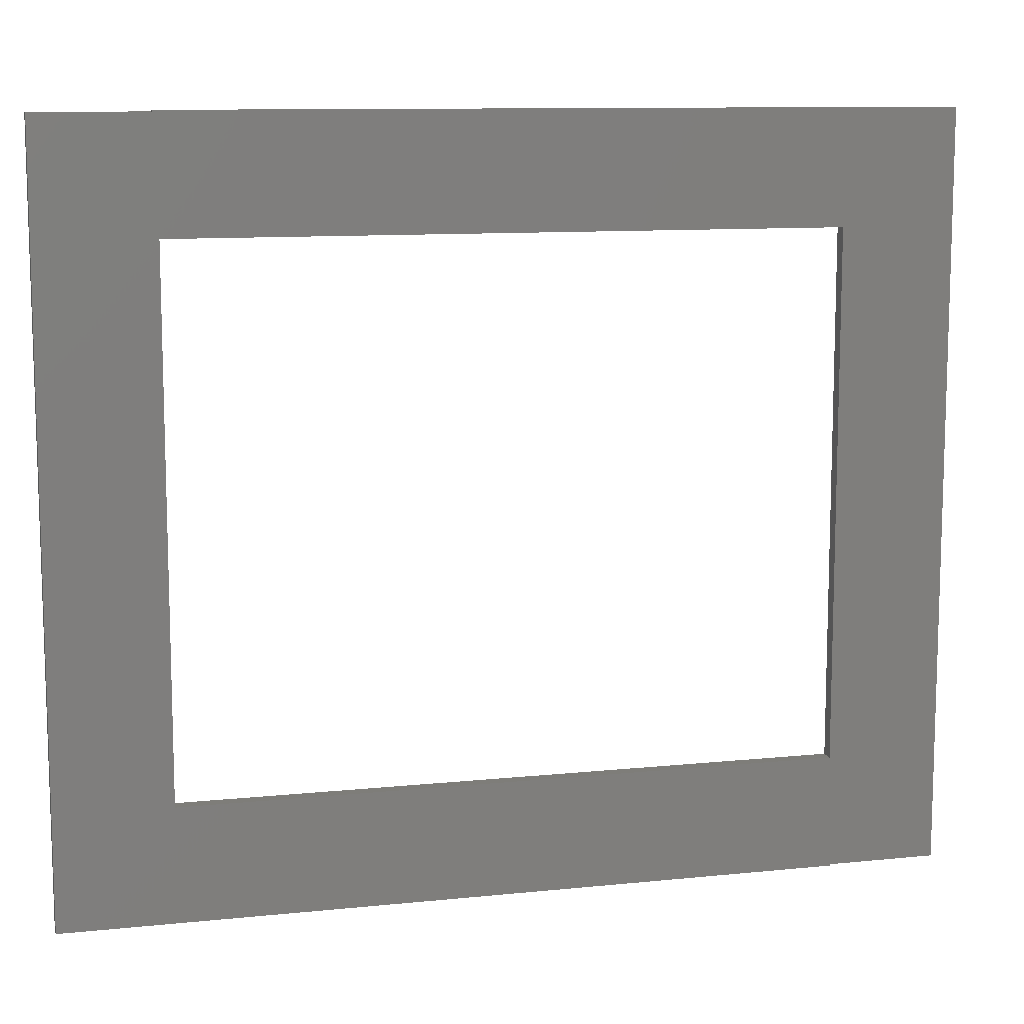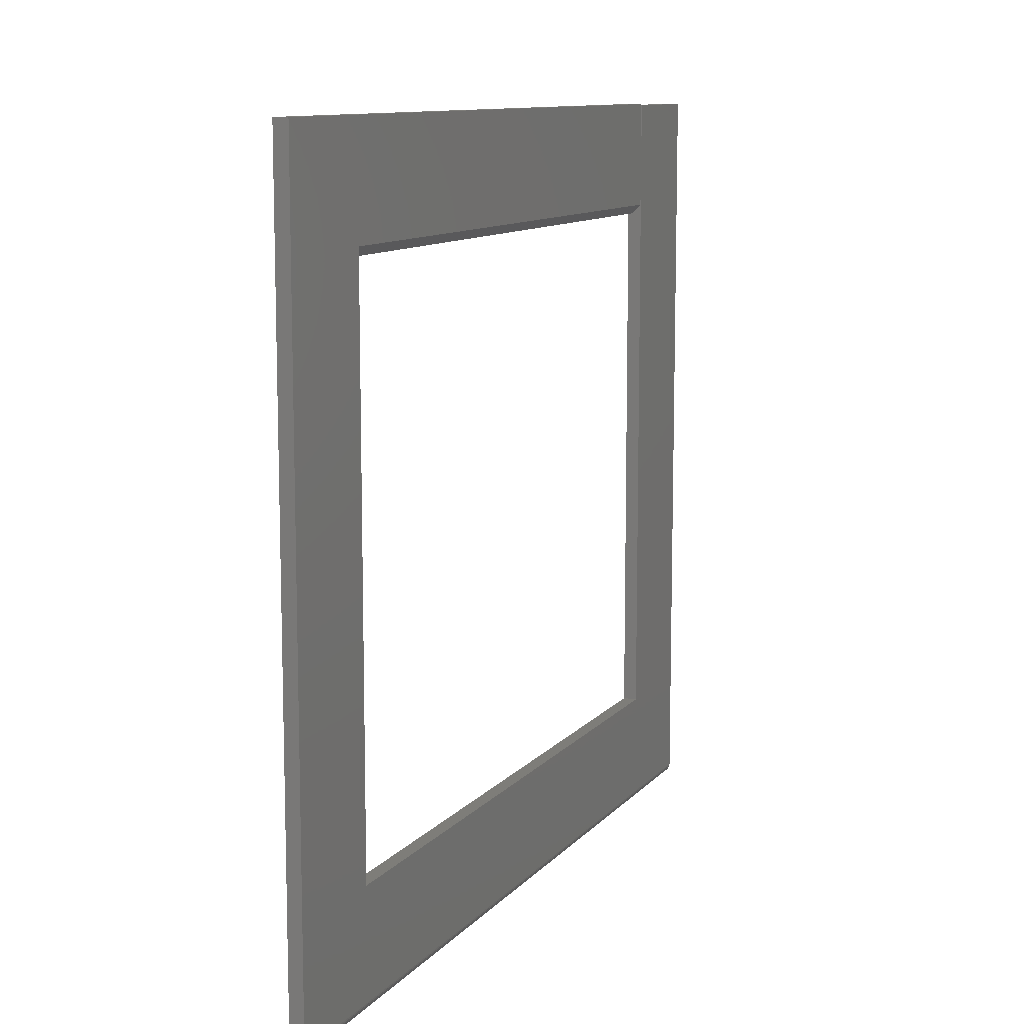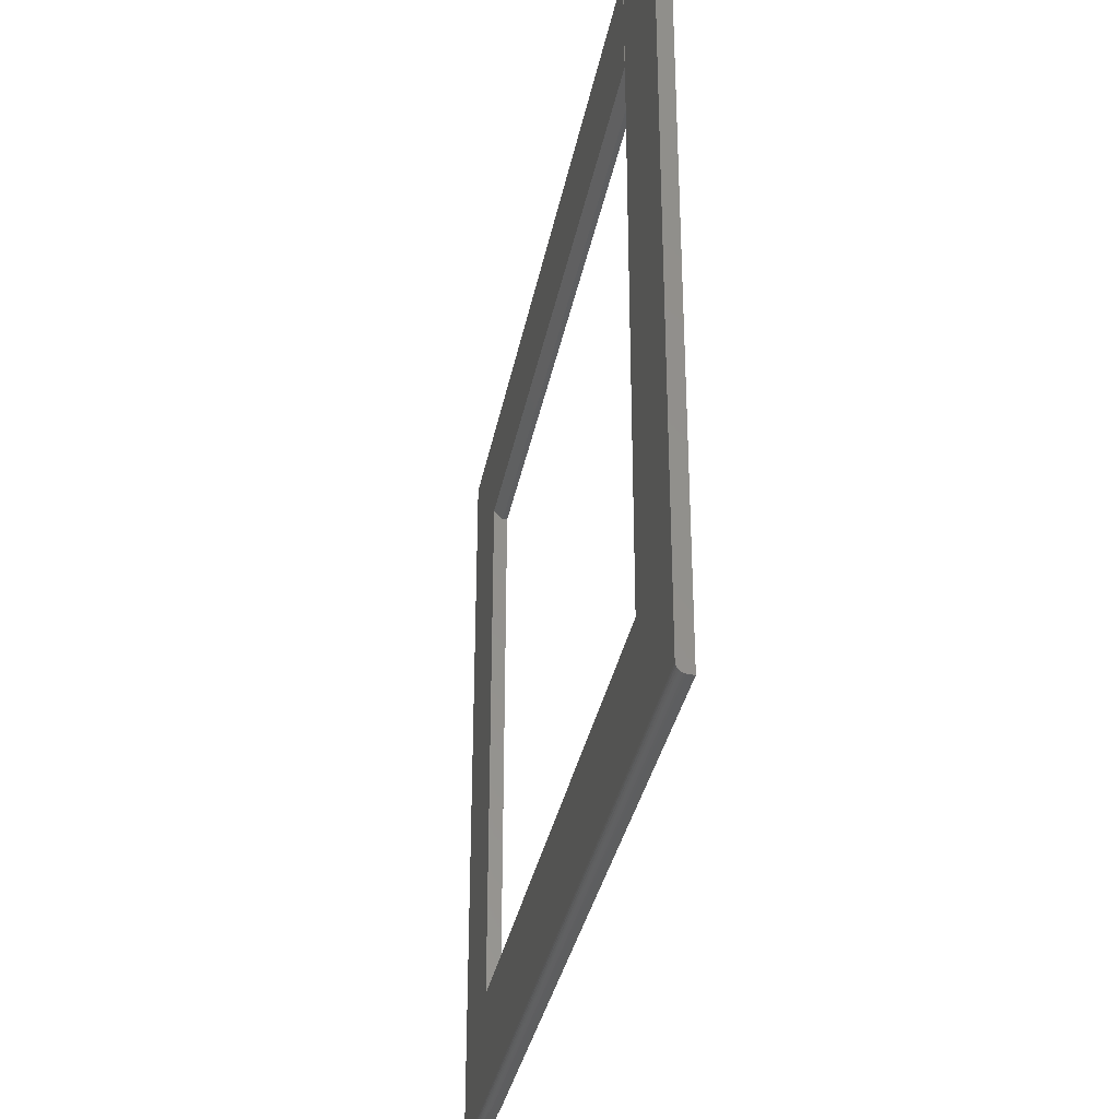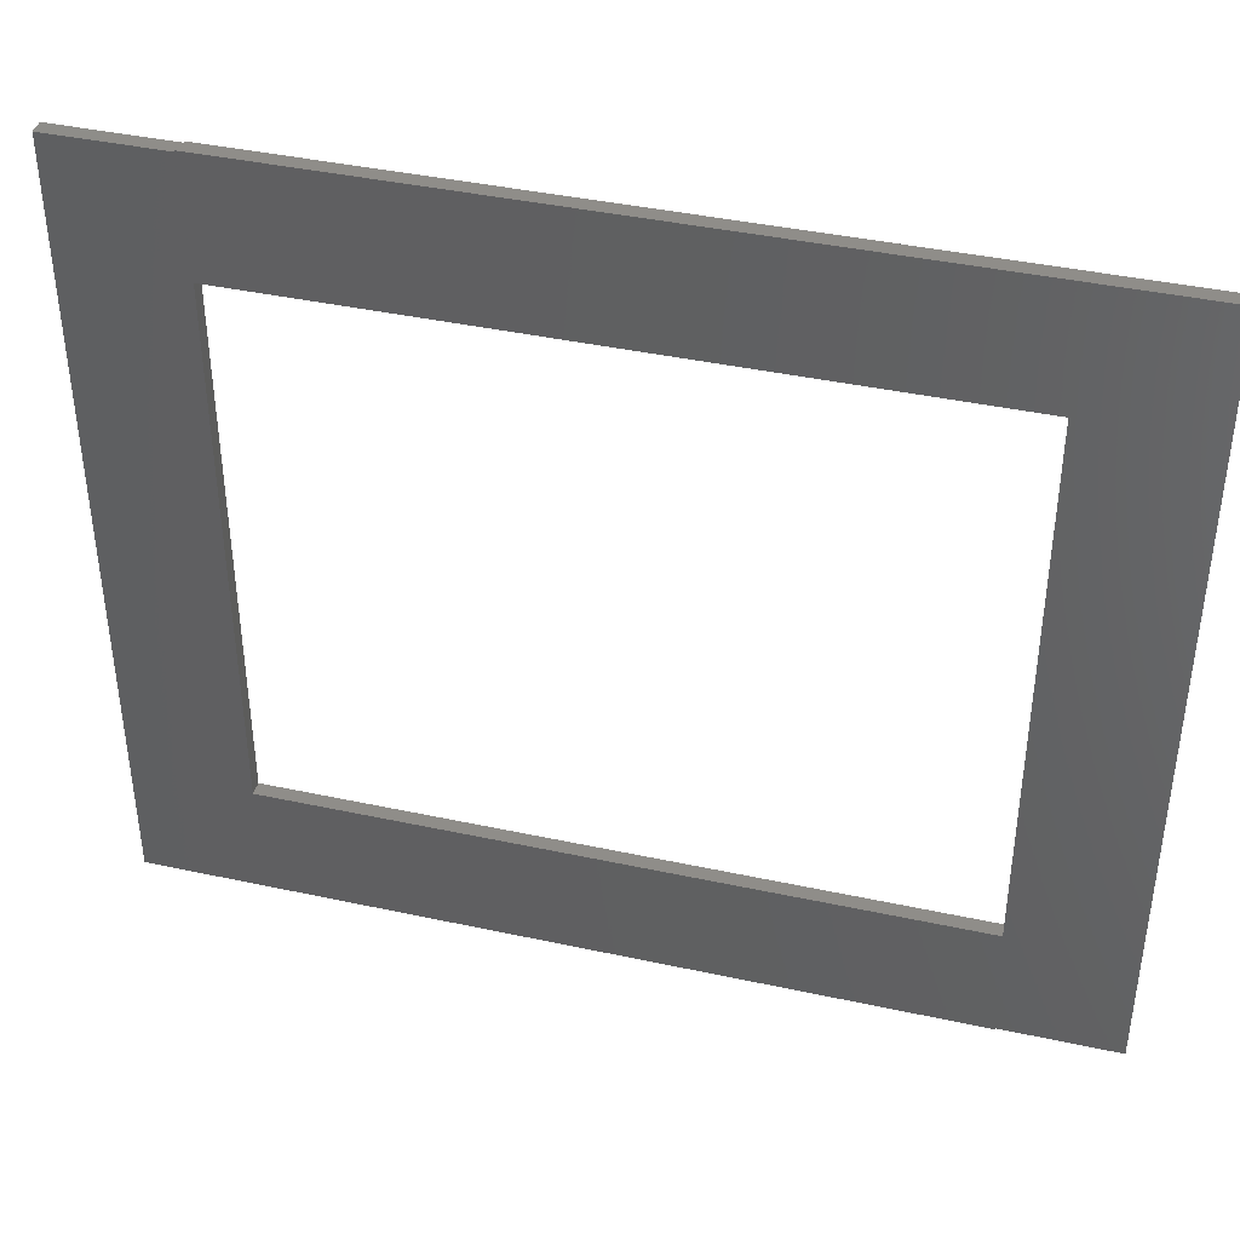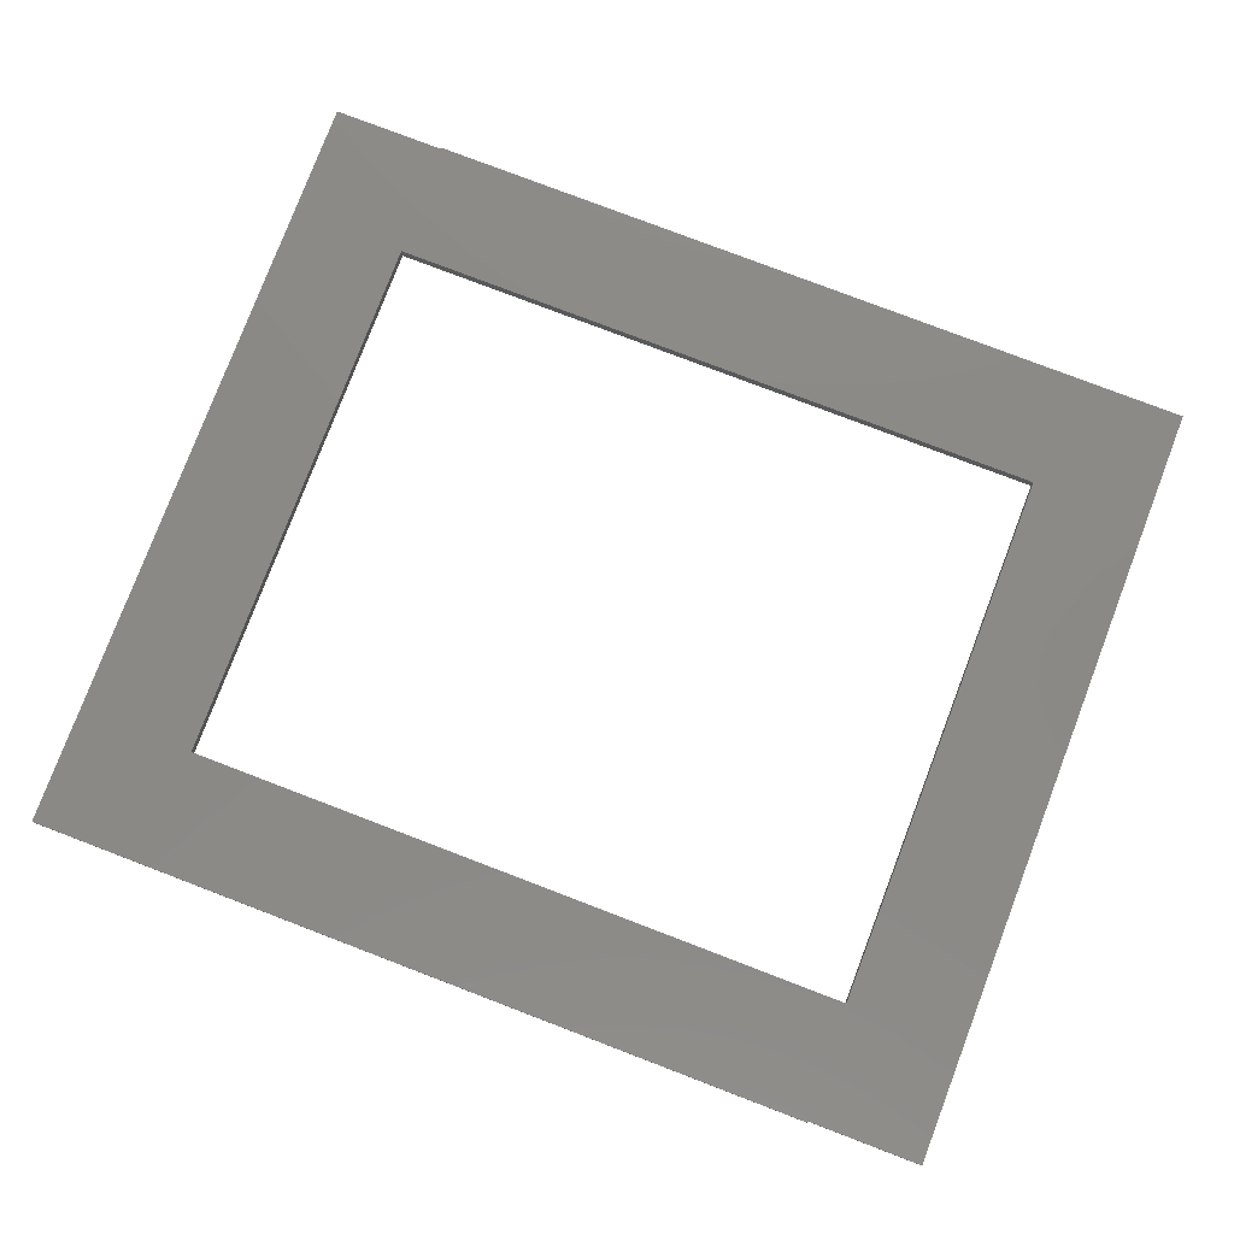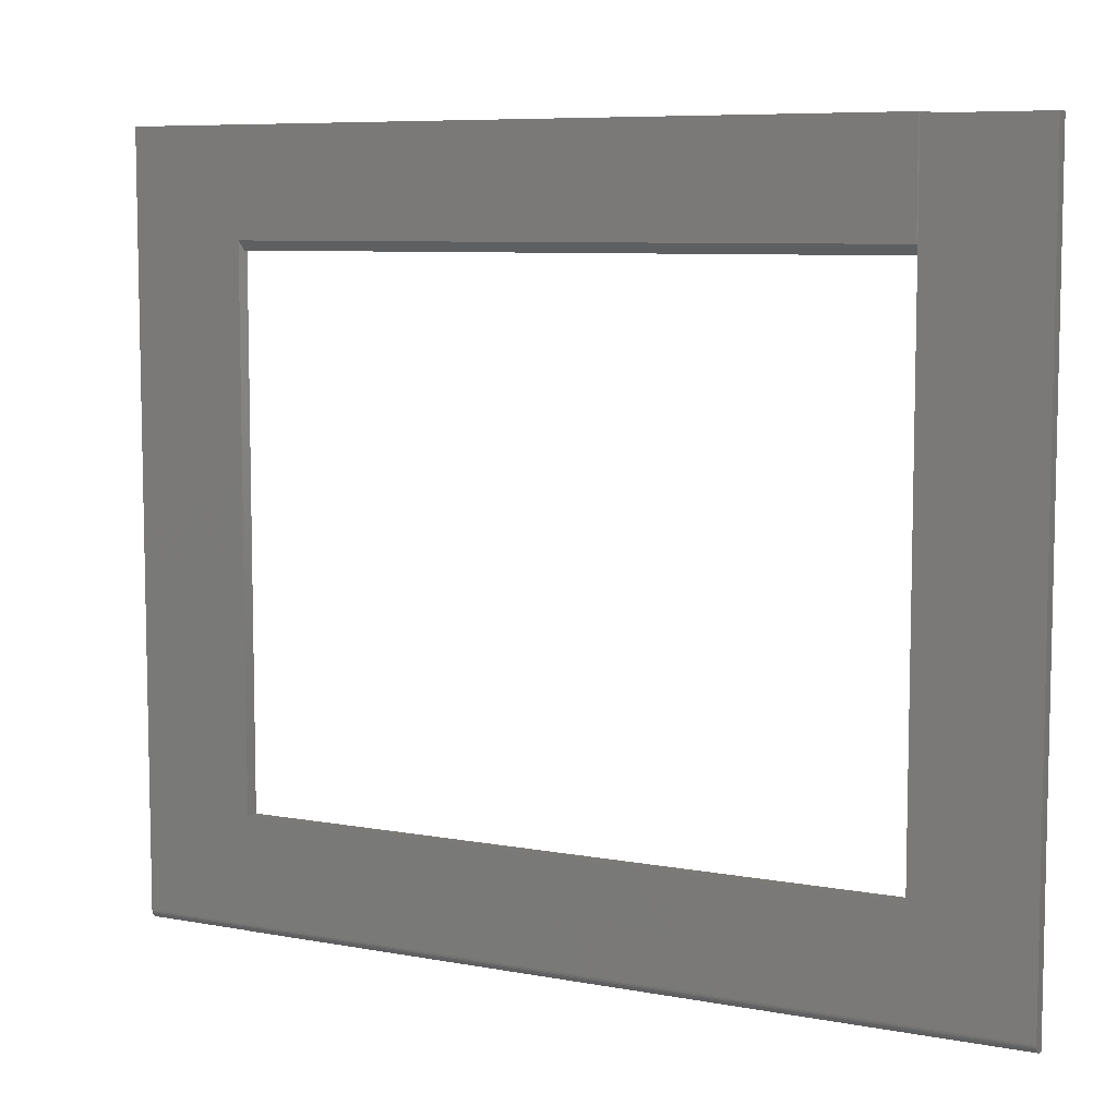
<metadata>
{"format":"stl","ext":"stl","renderer":"f3d","projection":"perspective","resolution":1024,"background":"white","views":[{"elev":10.6,"azim":-14.5,"up":"+Y"},{"elev":10.6,"azim":113.3,"up":"+Y"},{"elev":-33.7,"azim":-100.7,"up":"+Y"},{"elev":40.6,"azim":14.9,"up":"+Y"},{"elev":79.0,"azim":-159.1,"up":"+Z"},{"elev":7.6,"azim":-152.2,"up":"+Y"}]}
</metadata>
<code>
# stl→obj: 48 verts, 96 faces
v -0.75 -0.631 0.001189
v -0.75 -0.6337 0.002633
v -0.75 -0.636 0.004576
v -0.75 -0.625 0
v -0.75 0.6442 0.02344
v -0.75 0.6442 0
v -0.75 -0.6406 0.02344
v -0.75 -0.628 0.0003002
v -0.75 -0.6406 0.01562
v -0.75 -0.638 0.006944
v -0.75 -0.6394 0.009646
v -0.75 -0.6403 0.01258
v 0.5625 -0.6383 0.02344
v 0.5625 -0.6396 0.01003
v 0.5625 -0.6383 0.007461
v 0.5625 -0.6406 0.02344
v 0.5625 -0.6406 0.01562
v 0.5625 -0.6404 0.01278
v -0.5566 0.6442 0
v -0.5566 0.4508 0
v -0.5566 -0.4472 0
v 0.5566 -0.4472 0
v 0.75 -0.625 0
v -0.5547 0.6465 0
v 0.75 0.6465 0
v -0.5547 0.4688 0
v 0.5566 0.4688 0
v 0.75 -0.6383 0.02344
v 0.75 -0.6383 0.007461
v 0.75 -0.6367 0.005323
v 0.75 -0.6348 0.003482
v 0.75 -0.6326 0.001992
v 0.75 -0.6302 0.0008962
v 0.75 -0.6276 0.0002257
v 0.75 0.6465 0.02344
v -0.5625 0.6442 0.02344
v -0.5566 0.4531 0.02344
v 0.5566 -0.4472 0.02344
v -0.5566 -0.4472 0.02344
v -0.5566 0.4508 0.02344
v 0.5566 0.4531 0.02344
v -0.5625 0.6465 0.02344
v -0.5625 0.6465 0.007812
v -0.5566 0.4669 0.001891
v -0.5566 0.6442 0.001891
v -0.5566 0.4531 0.01562
v -0.5625 0.6442 0.007812
v 0.5566 0.4531 0.01562
f 1 2 3
f 4 5 6
f 7 5 4
f 7 4 8
f 7 8 1
f 7 1 3
f 7 3 9
f 3 10 11
f 3 11 12
f 3 12 9
f 13 14 15
f 13 16 14
f 17 14 16
f 17 18 14
f 7 9 16
f 16 9 17
f 4 6 19
f 4 19 20
f 4 20 21
f 4 21 22
f 4 22 23
f 24 25 26
f 26 25 27
f 25 23 27
f 27 23 22
f 28 29 30
f 28 30 31
f 28 31 32
f 28 32 33
f 28 33 34
f 28 34 23
f 28 23 25
f 28 25 35
f 13 15 28
f 28 15 29
f 2 31 3
f 31 30 3
f 15 10 3
f 15 3 30
f 15 30 29
f 4 23 8
f 8 23 34
f 8 34 1
f 1 34 33
f 1 33 2
f 2 33 32
f 2 32 31
f 10 15 11
f 11 15 14
f 11 14 12
f 12 14 18
f 12 18 9
f 9 18 17
f 36 5 37
f 13 38 16
f 13 28 38
f 16 38 7
f 7 38 39
f 7 39 5
f 5 39 40
f 5 40 37
f 38 28 41
f 41 28 35
f 41 35 37
f 37 35 42
f 37 42 36
f 35 25 42
f 42 25 24
f 42 24 43
f 38 22 39
f 39 22 21
f 44 19 45
f 20 19 44
f 20 44 46
f 20 46 37
f 20 37 40
f 6 5 36
f 6 36 47
f 6 47 45
f 6 45 19
f 37 46 41
f 41 46 48
f 41 22 38
f 41 48 22
f 22 48 27
f 42 43 36
f 36 43 47
f 27 48 26
f 26 48 46
f 26 46 44
f 43 45 47
f 43 24 45
f 26 45 24
f 26 44 45
f 39 21 40
f 40 21 20

</code>
